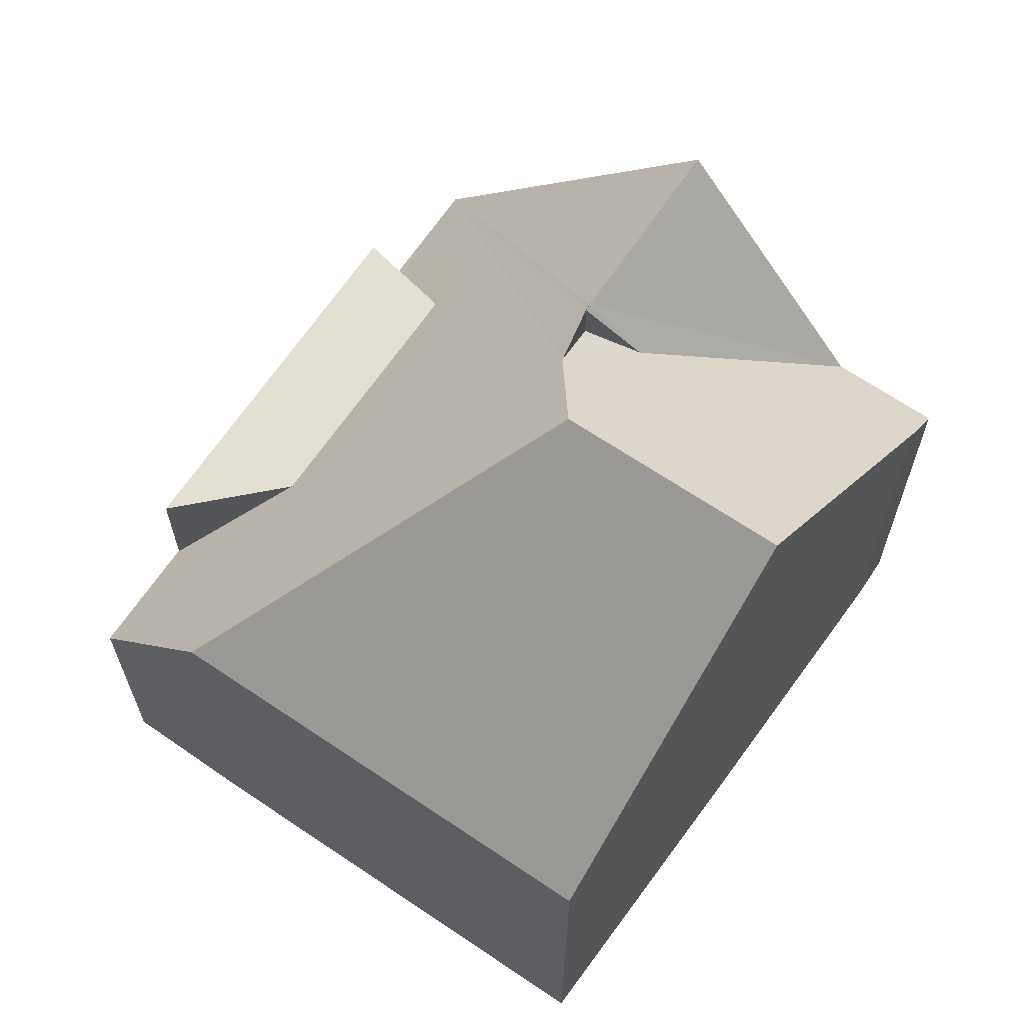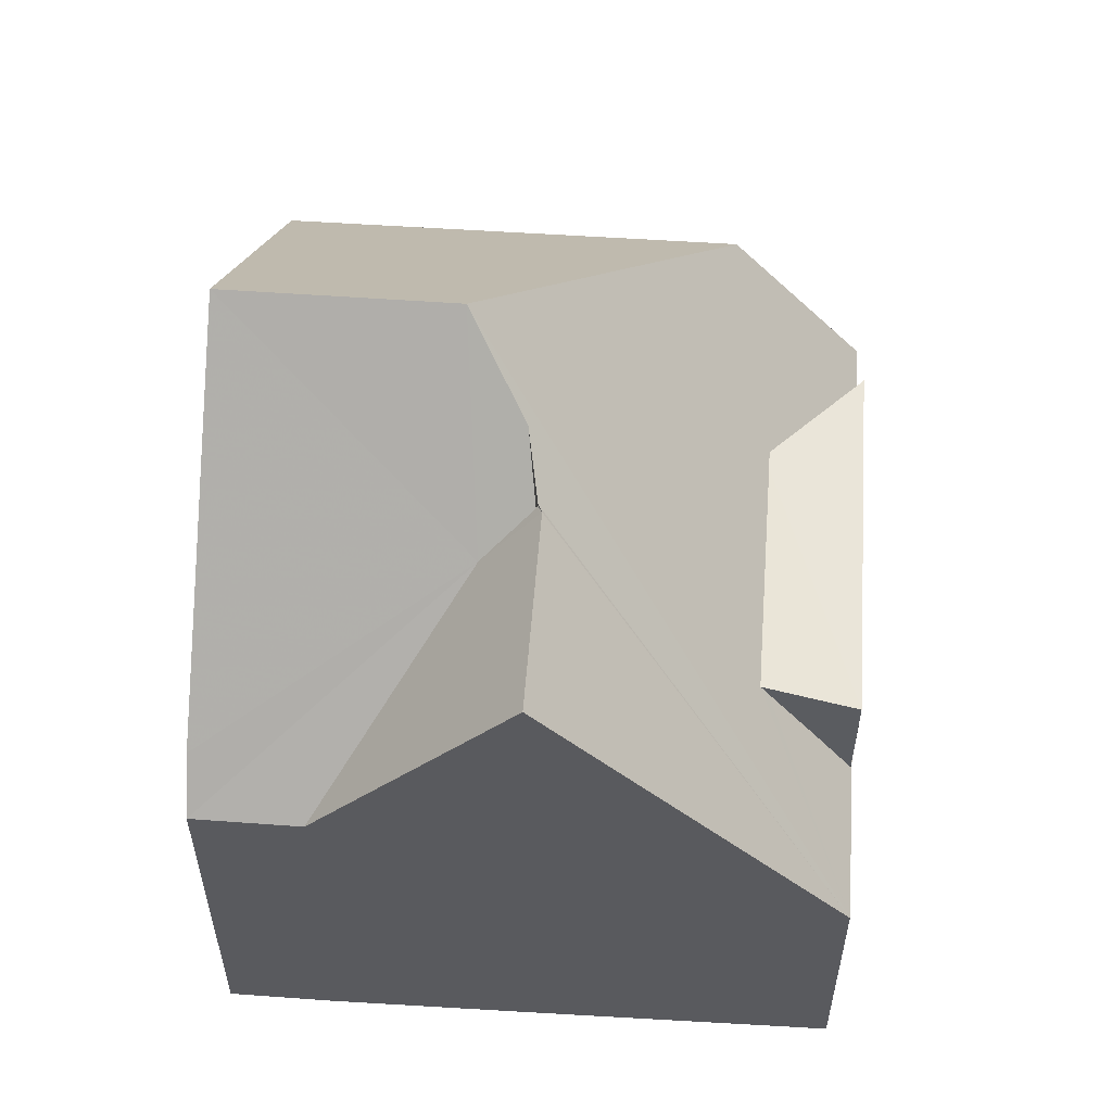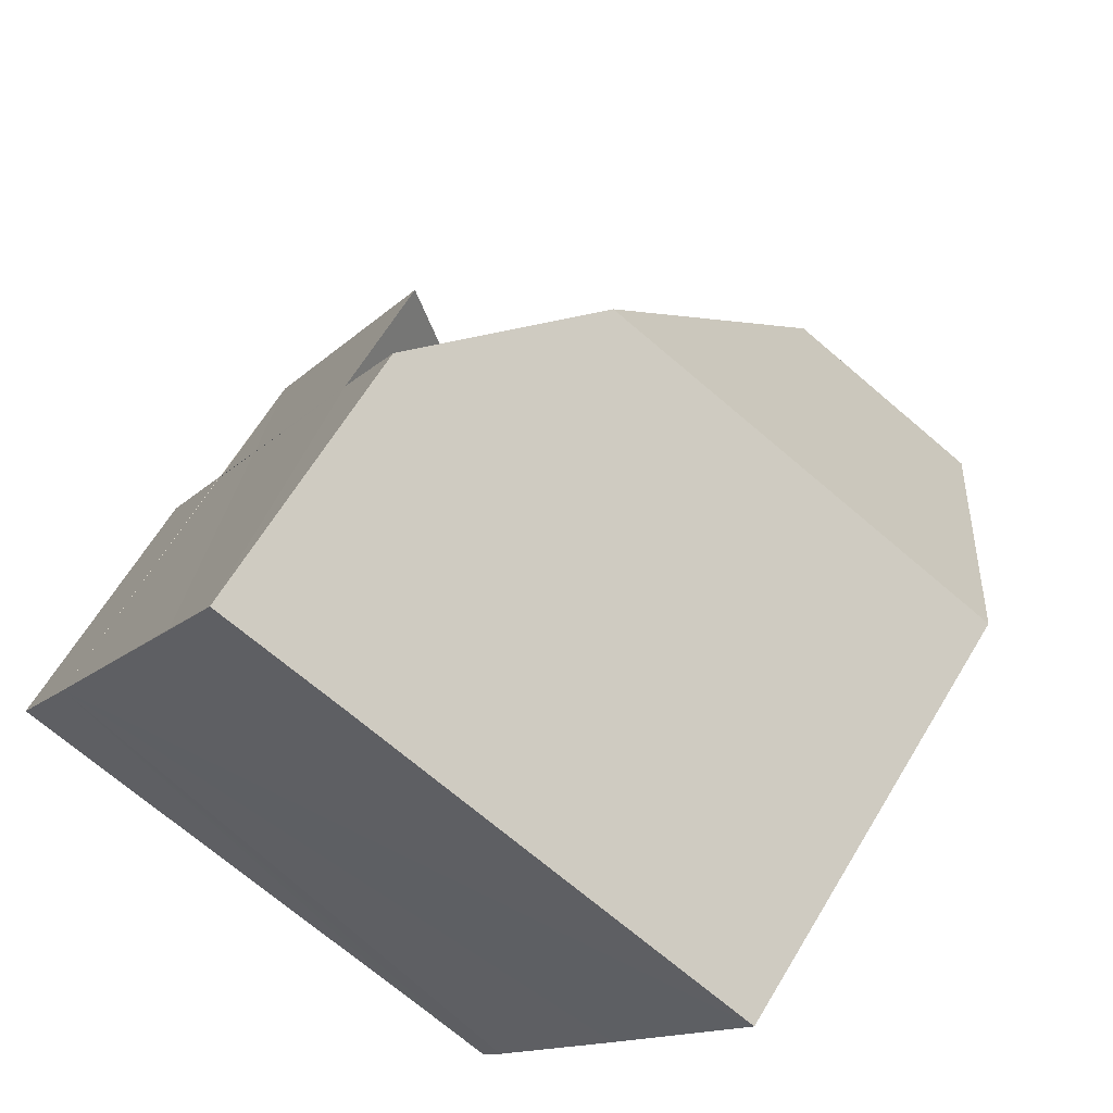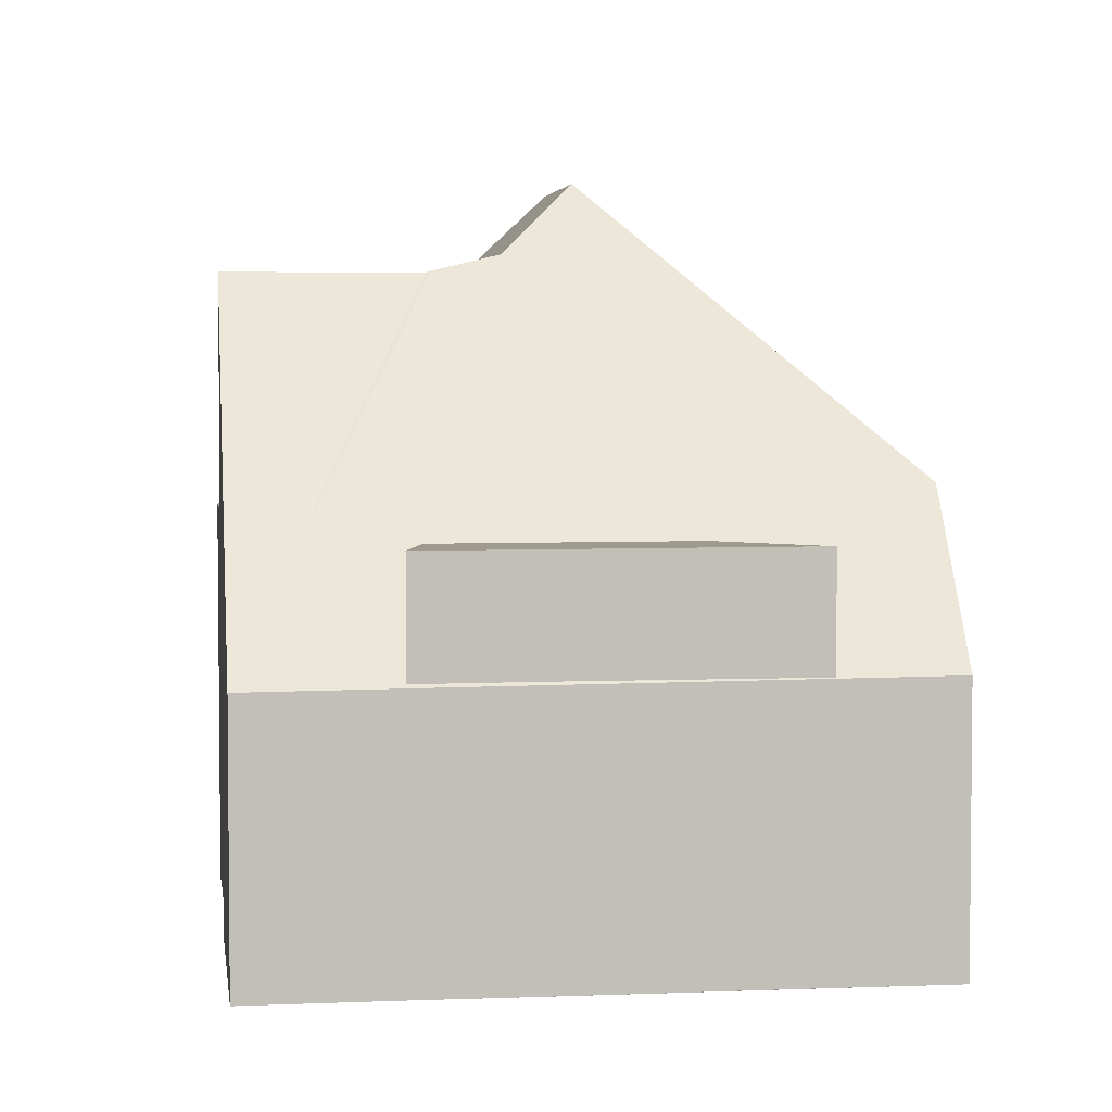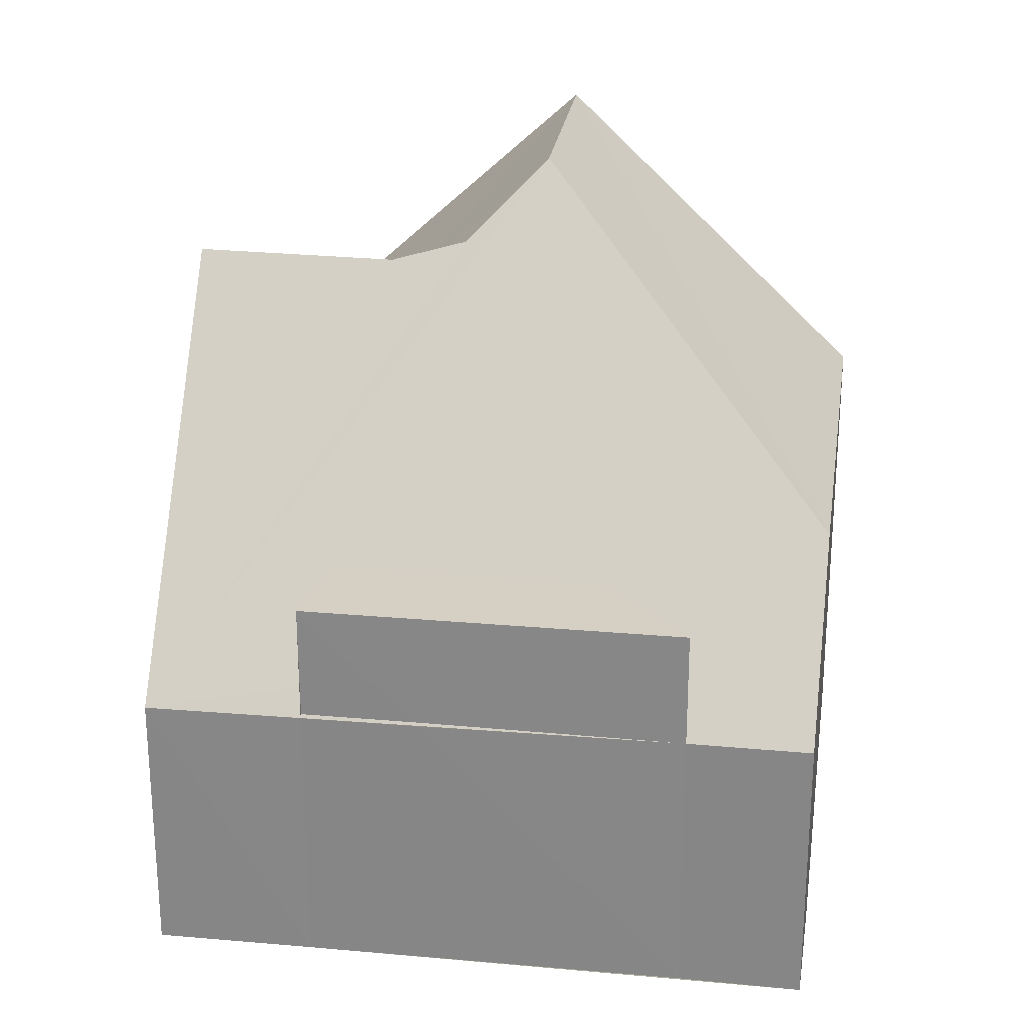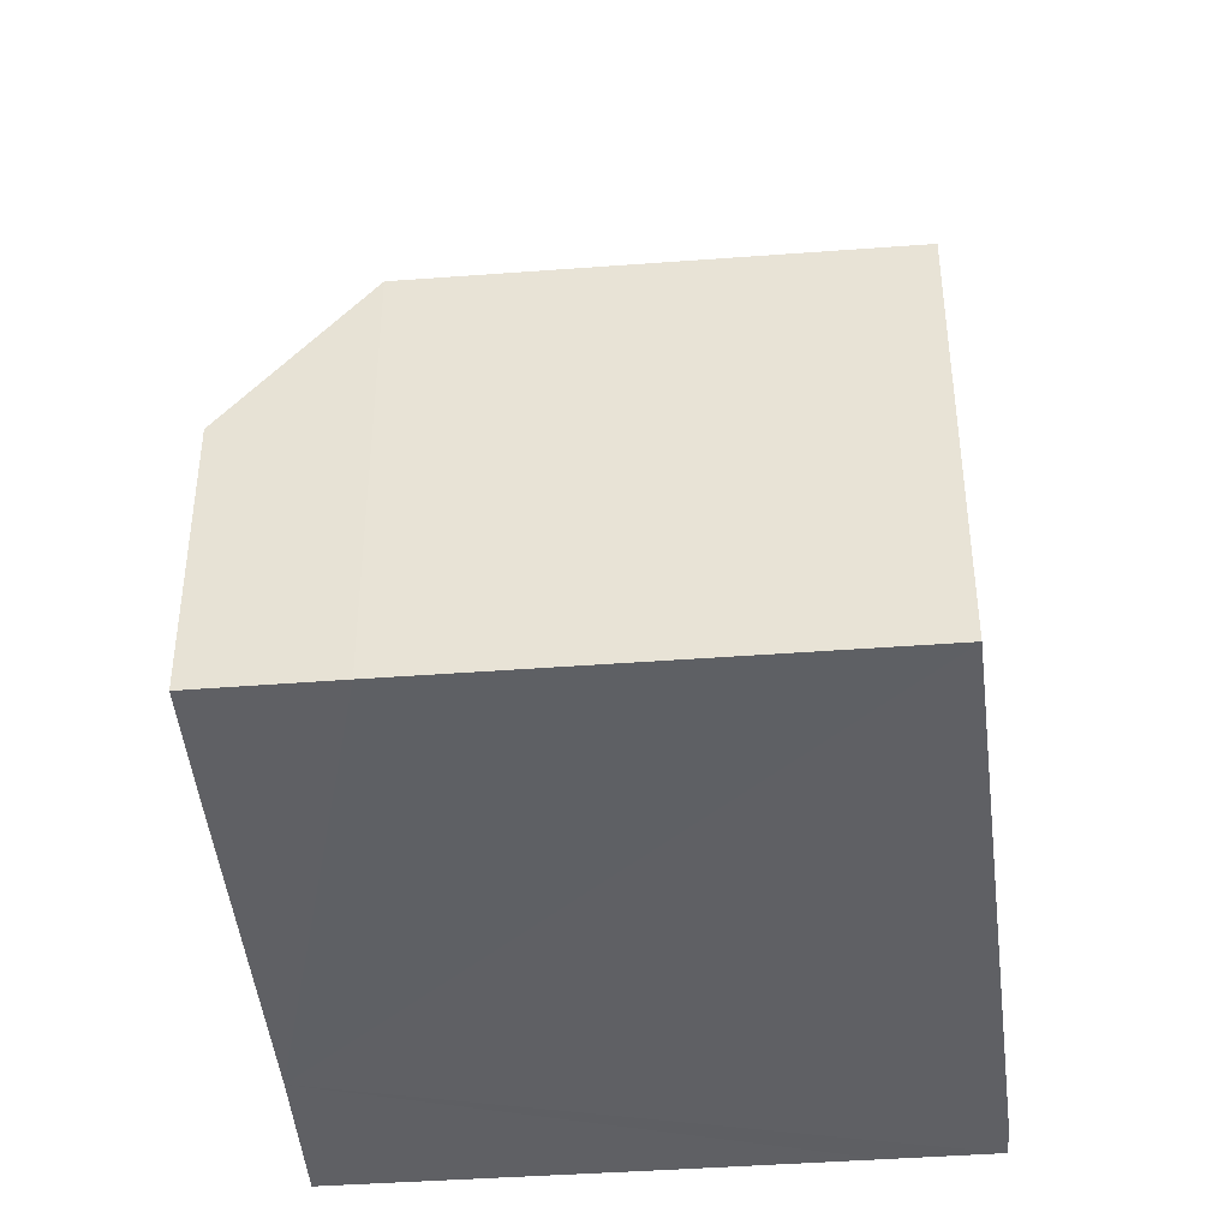
<metadata>
{"format":"obj","ext":"obj","renderer":"f3d","projection":"perspective","resolution":1024,"background":"white","views":[{"elev":66.5,"azim":-118.2,"up":"+Z"},{"elev":58.1,"azim":31.5,"up":"+Z"},{"elev":63.5,"azim":-149.2,"up":"+Y"},{"elev":4.0,"azim":110.3,"up":"+Z"},{"elev":26.2,"azim":125.9,"up":"+Z"},{"elev":-43.3,"azim":-147.2,"up":"+Z"}]}
</metadata>
<code>
v 8.482e+04 4.467e+05 -0.324
v 8.482e+04 4.467e+05 -0.324
v 8.481e+04 4.467e+05 -0.324
v 8.481e+04 4.467e+05 -0.324
v 8.481e+04 4.467e+05 -0.324
v 8.481e+04 4.467e+05 -0.324
v 8.481e+04 4.467e+05 -0.324
v 8.481e+04 4.467e+05 -0.324
v 8.481e+04 4.467e+05 -0.324
v 8.481e+04 4.467e+05 -0.324
v 8.481e+04 4.467e+05 -0.324
v 8.481e+04 4.467e+05 3.674
v 8.481e+04 4.467e+05 3.688
v 8.481e+04 4.467e+05 10.26
v 8.481e+04 4.467e+05 6.111
v 8.481e+04 4.467e+05 5.5
v 8.481e+04 4.467e+05 5.497
v 8.481e+04 4.467e+05 6.08
v 8.481e+04 4.467e+05 6.073
v 8.481e+04 4.467e+05 8.941
v 8.482e+04 4.467e+05 3.612
v 8.481e+04 4.467e+05 8.289
v 8.481e+04 4.467e+05 8.917
v 8.481e+04 4.467e+05 8.968
v 8.481e+04 4.467e+05 9.211
v 8.482e+04 4.467e+05 3.63
v 8.482e+04 4.467e+05 5.353
v 8.482e+04 4.467e+05 5.349
v 8.481e+04 4.467e+05 5.361
v 8.481e+04 4.467e+05 5.354
v 8.481e+04 4.467e+05 7.994
v 8.481e+04 4.467e+05 8.942
v 8.481e+04 4.467e+05 10.26
f 1 2 3 4 5 6 7 8 9 10 11
f 12 11 10 13
f 14 7 6 15
f 16 5 4 17
f 15 6 5 16
f 18 9 8 19
f 17 4 3 20
f 13 10 9 18
f 19 8 7 14
f 20 3 2 21
f 22 23 24 25
f 26 27 28
f 29 12 30
f 23 22 31
f 24 23 32
f 27 26 1 11 12 29
f 21 2 1 26
f 14 33 18 19
f 31 22 25 33 14 15 16 17
f 32 23 31 17 20
f 27 29 30 28
f 21 26 28 30 12 13 18 33 25 24 32 20

</code>
